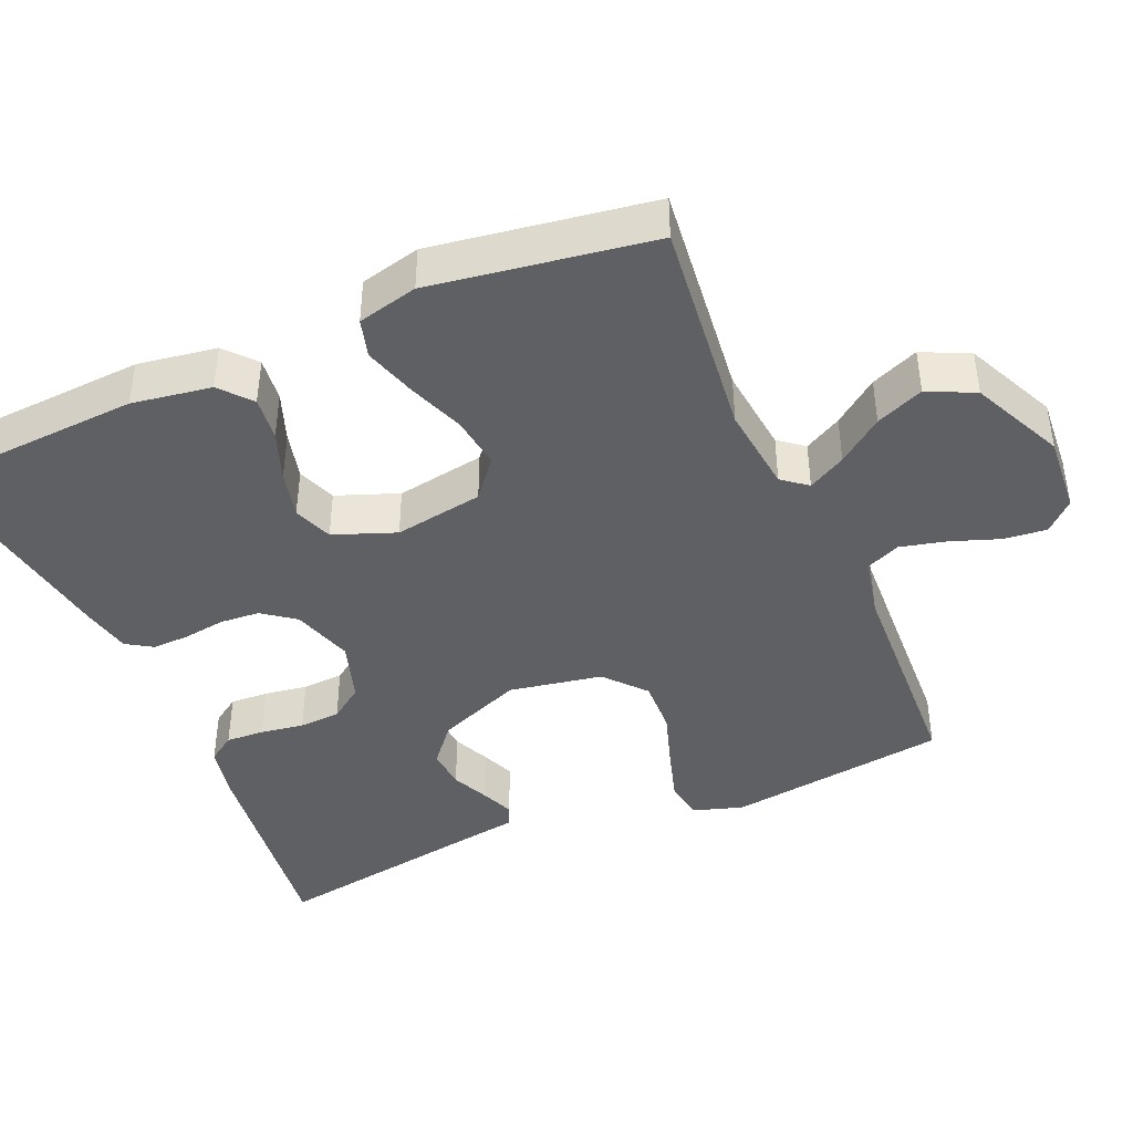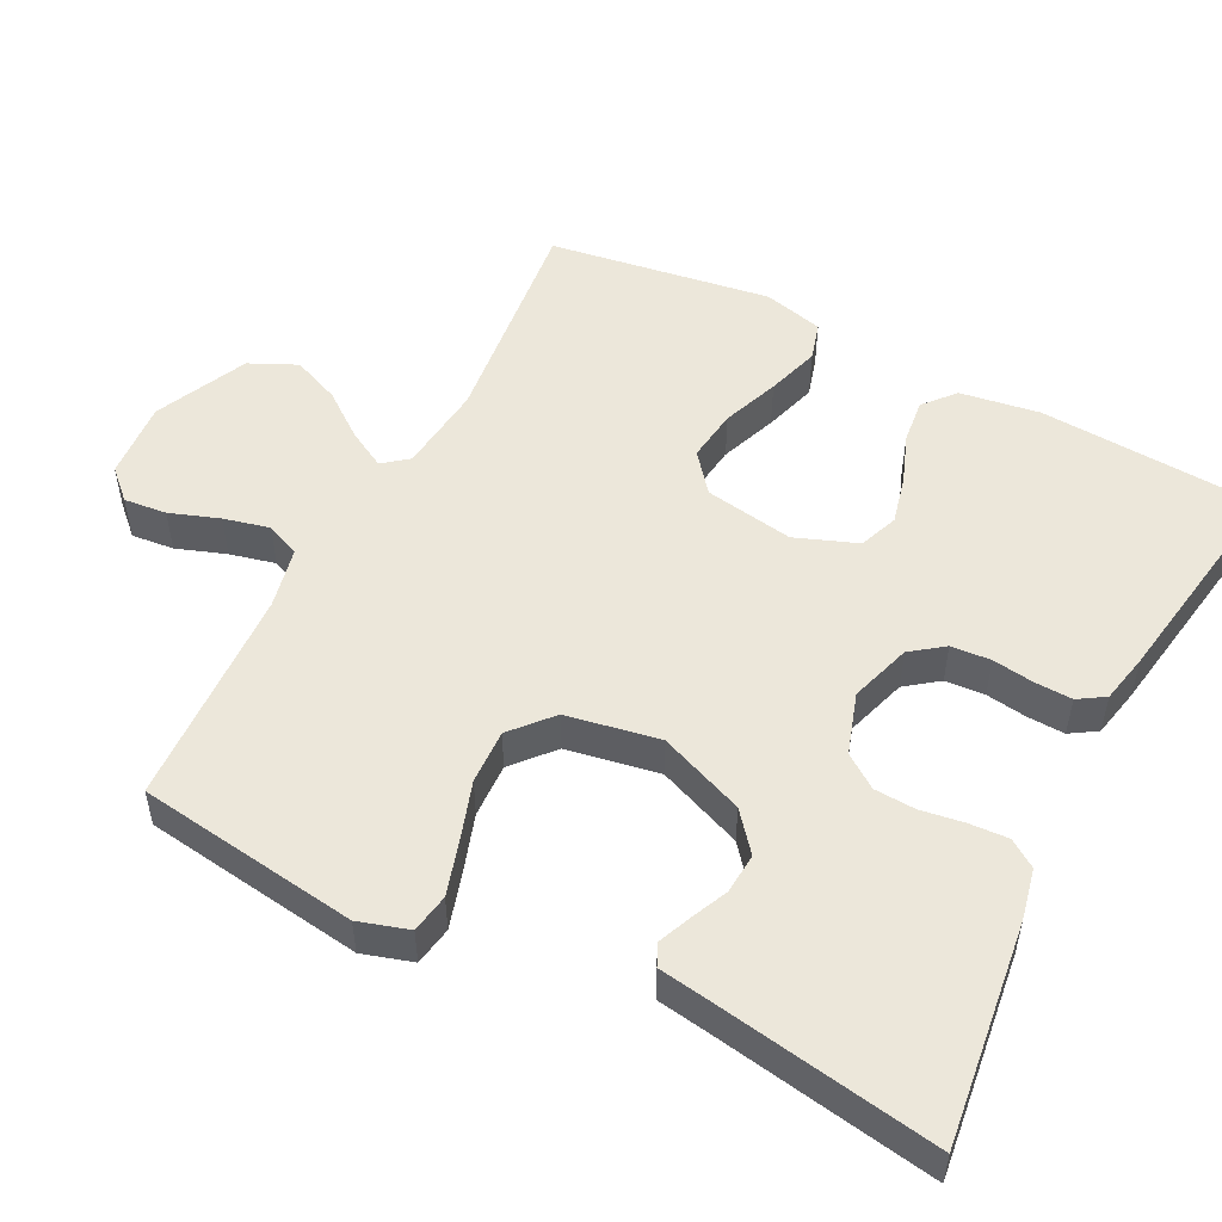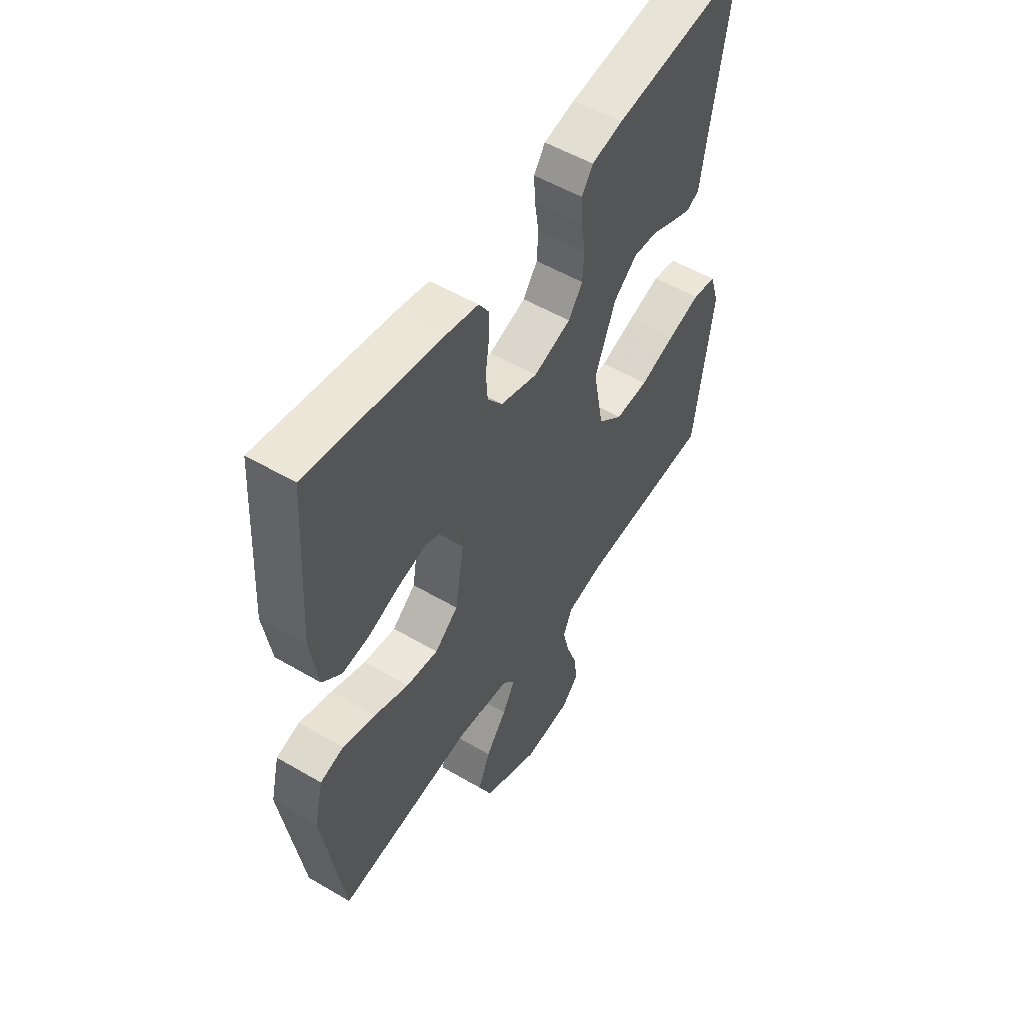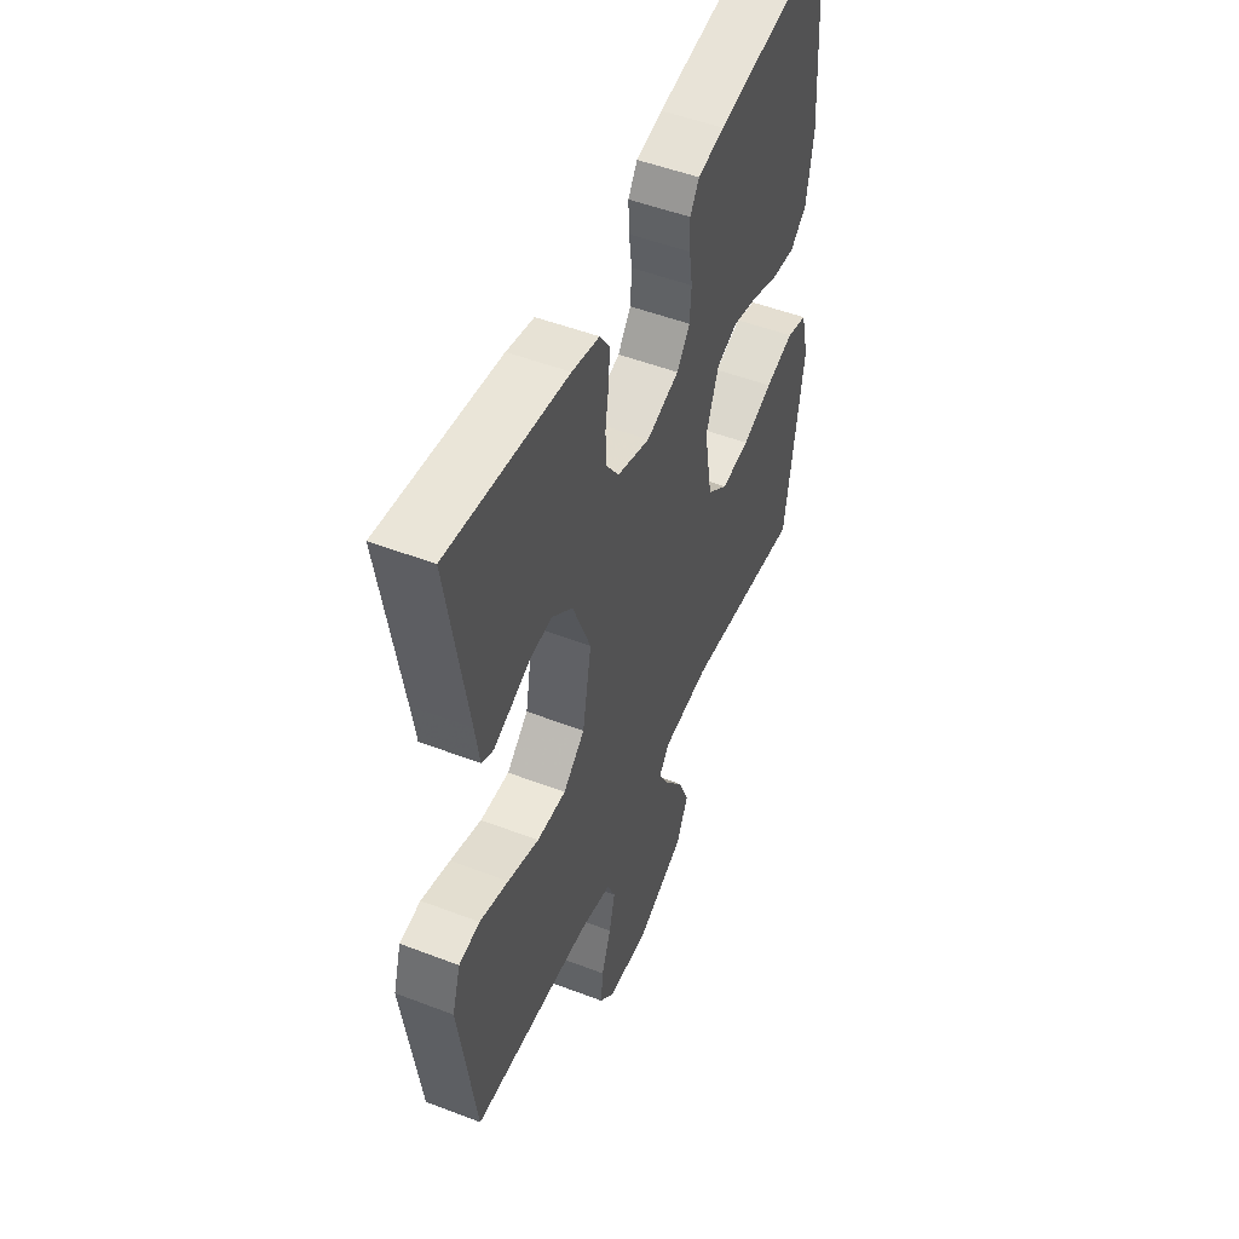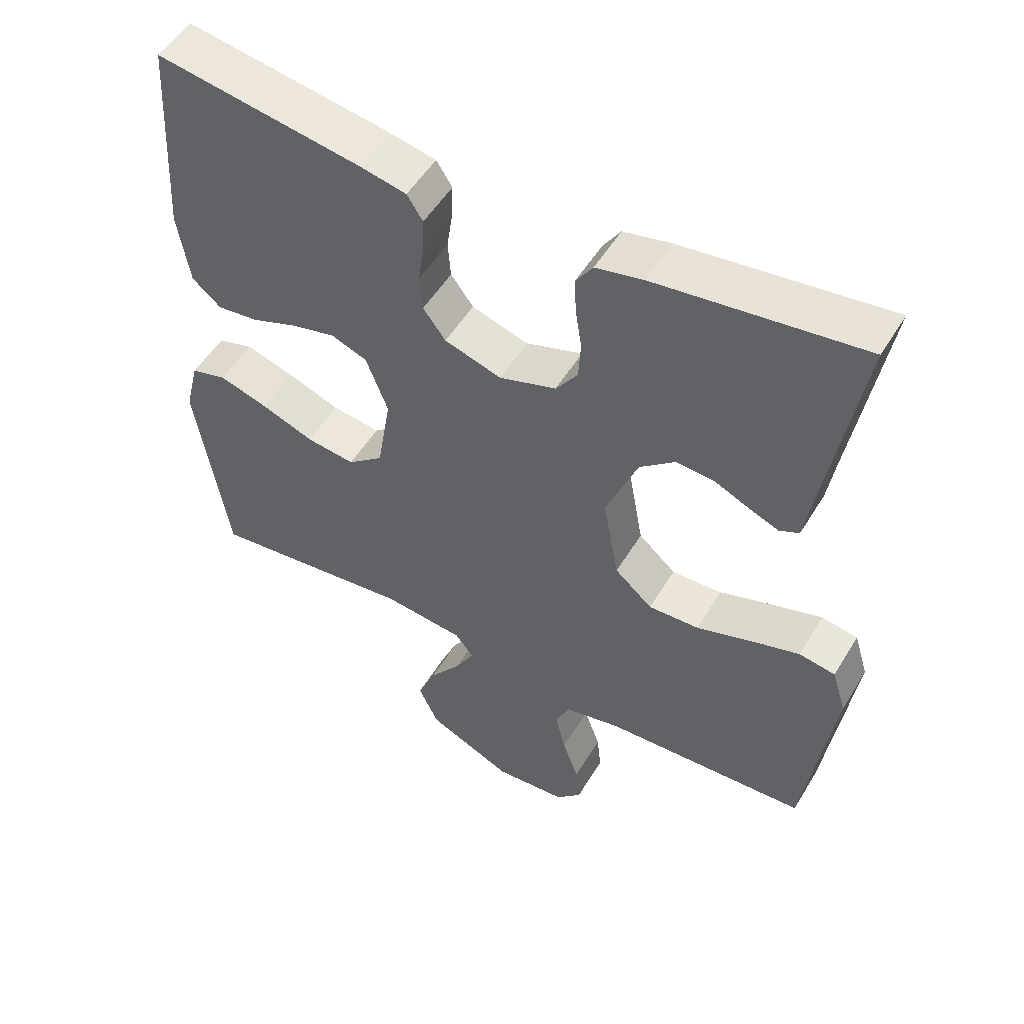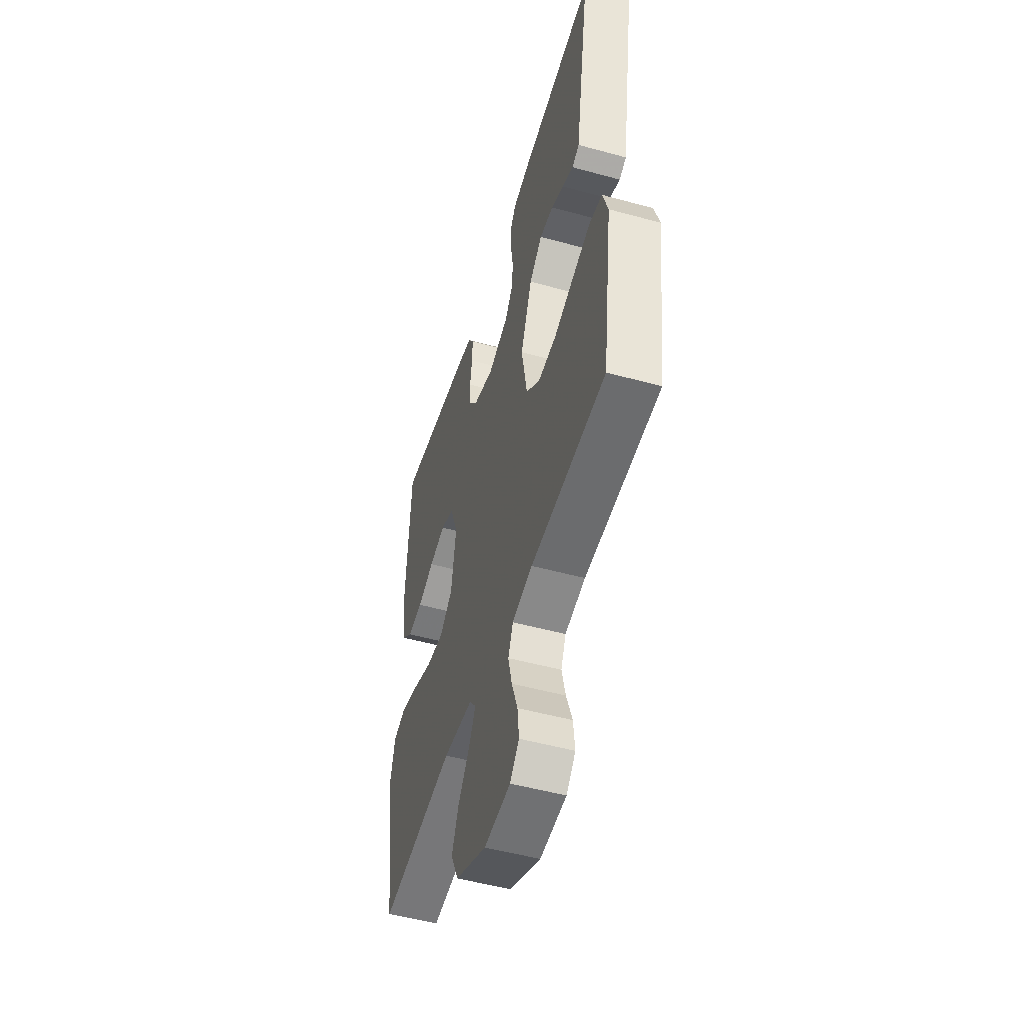
<metadata>
{"format":"obj","ext":"obj","renderer":"f3d","projection":"perspective","resolution":1024,"background":"white","views":[{"elev":-42.4,"azim":113.4,"up":"+Y"},{"elev":52.0,"azim":-62.8,"up":"+Y"},{"elev":53.8,"azim":122.0,"up":"+Z"},{"elev":50.5,"azim":-67.2,"up":"+Z"},{"elev":52.2,"azim":-149.6,"up":"+Z"},{"elev":-50.9,"azim":-106.7,"up":"+Z"}]}
</metadata>
<code>
v 0.5 0.07 0.5
v 0.518 0.07 0.2
v 0.501 0.07 0.092
v 0.459 0.07 0.056
v 0.399 0.07 0.063
v 0.332 0.07 0.088
v 0.267 0.07 0.104
v 0.214 0.07 0.084
v 0.182 0.07 0
v 0.202 0.07 -0.121
v 0.254 0.07 -0.163
v 0.325 0.07 -0.154
v 0.402 0.07 -0.125
v 0.474 0.07 -0.103
v 0.526 0.07 -0.118
v 0.546 0.07 -0.2
v 0.5 0.07 -0.5
v 0.2 0.07 -0.466
v 0.081 0.07 -0.479
v 0.054 0.07 -0.513
v 0.082 0.07 -0.564
v 0.128 0.07 -0.625
v 0.155 0.07 -0.69
v 0.125 0.07 -0.754
v 0 0.07 -0.812
v -0.106 0.07 -0.804
v -0.143 0.07 -0.765
v -0.137 0.07 -0.707
v -0.113 0.07 -0.64
v -0.098 0.07 -0.578
v -0.118 0.07 -0.532
v -0.2 0.07 -0.514
v -0.5 0.07 -0.5
v -0.541 0.07 -0.2
v -0.52 0.07 -0.132
v -0.467 0.07 -0.123
v -0.394 0.07 -0.145
v -0.315 0.07 -0.171
v -0.241 0.07 -0.174
v -0.186 0.07 -0.126
v -0.163 0.07 0
v -0.209 0.07 0.116
v -0.261 0.07 0.159
v -0.316 0.07 0.155
v -0.367 0.07 0.132
v -0.411 0.07 0.114
v -0.44 0.07 0.128
v -0.451 0.07 0.2
v -0.5 0.07 0.5
v -0.2 0.07 0.462
v -0.131 0.07 0.447
v -0.106 0.07 0.41
v -0.109 0.07 0.358
v -0.118 0.07 0.299
v -0.115 0.07 0.243
v -0.083 0.07 0.198
v 0 0.07 0.171
v 0.083 0.07 0.197
v 0.116 0.07 0.241
v 0.12 0.07 0.295
v 0.112 0.07 0.351
v 0.11 0.07 0.402
v 0.133 0.07 0.438
v 0.2 0.07 0.452
v 0.5 0 0.5
v 0.518 0 0.2
v 0.501 0 0.092
v 0.459 0 0.056
v 0.399 0 0.063
v 0.332 0 0.088
v 0.267 0 0.104
v 0.214 0 0.084
v 0.182 0 0
v 0.202 0 -0.121
v 0.254 0 -0.163
v 0.325 0 -0.154
v 0.402 0 -0.125
v 0.474 0 -0.103
v 0.526 0 -0.118
v 0.546 0 -0.2
v 0.5 0 -0.5
v 0.2 0 -0.466
v 0.081 0 -0.479
v 0.054 0 -0.513
v 0.082 0 -0.564
v 0.128 0 -0.625
v 0.155 0 -0.69
v 0.125 0 -0.754
v 0 0 -0.812
v -0.106 0 -0.804
v -0.143 0 -0.765
v -0.137 0 -0.707
v -0.113 0 -0.64
v -0.098 0 -0.578
v -0.118 0 -0.532
v -0.2 0 -0.514
v -0.5 0 -0.5
v -0.541 0 -0.2
v -0.52 0 -0.132
v -0.467 0 -0.123
v -0.394 0 -0.145
v -0.315 0 -0.171
v -0.241 0 -0.174
v -0.186 0 -0.126
v -0.163 0 0
v -0.209 0 0.116
v -0.261 0 0.159
v -0.316 0 0.155
v -0.367 0 0.132
v -0.411 0 0.114
v -0.44 0 0.128
v -0.451 0 0.2
v -0.5 0 0.5
v -0.2 0 0.462
v -0.131 0 0.447
v -0.106 0 0.41
v -0.109 0 0.358
v -0.118 0 0.299
v -0.115 0 0.243
v -0.083 0 0.198
v 0 0 0.171
v 0.083 0 0.197
v 0.116 0 0.241
v 0.12 0 0.295
v 0.112 0 0.351
v 0.11 0 0.402
v 0.133 0 0.438
v 0.2 0 0.452
f 4 5 6
f 3 4 6
f 2 3 6
f 1 2 6
f 64 1 6
f 63 64 6
f 62 63 6
f 61 62 6
f 60 61 6
f 59 60 6 7
f 58 59 7 8
f 57 58 8 9
f 56 57 9 10
f 52 53 54
f 51 52 54
f 50 51 54
f 49 50 54
f 48 49 54
f 47 48 54
f 46 47 54
f 45 46 54
f 44 45 54
f 43 44 54 55
f 42 43 55 56
f 36 37 38
f 35 36 38
f 34 35 38
f 33 34 38
f 32 33 38
f 31 32 38 39
f 30 31 39 40
f 27 28 29
f 26 27 29
f 25 26 29
f 24 25 29
f 23 24 29
f 22 23 29
f 21 22 29
f 20 21 29 30
f 30 40 41
f 20 30 41
f 19 20 41
f 16 17 18
f 15 16 18
f 14 15 18
f 13 14 18
f 12 13 18
f 11 12 18 19
f 42 56 10
f 41 42 10
f 19 41 10
f 10 11 19
f 70 69 68
f 70 68 67
f 70 67 66
f 70 66 65
f 70 65 128
f 70 128 127
f 70 127 126
f 70 126 125
f 70 125 124
f 71 70 124 123
f 72 71 123 122
f 73 72 122 121
f 74 73 121 120
f 118 117 116
f 118 116 115
f 118 115 114
f 118 114 113
f 118 113 112
f 118 112 111
f 118 111 110
f 118 110 109
f 118 109 108
f 119 118 108 107
f 120 119 107 106
f 102 101 100
f 102 100 99
f 102 99 98
f 102 98 97
f 102 97 96
f 103 102 96 95
f 104 103 95 94
f 93 92 91
f 93 91 90
f 93 90 89
f 93 89 88
f 93 88 87
f 93 87 86
f 93 86 85
f 94 93 85 84
f 105 104 94
f 105 94 84
f 105 84 83
f 82 81 80
f 82 80 79
f 82 79 78
f 82 78 77
f 82 77 76
f 83 82 76 75
f 74 120 106
f 74 106 105
f 74 105 83
f 83 75 74
f 1 65 66 2
f 2 66 67 3
f 3 67 68 4
f 4 68 69 5
f 5 69 70 6
f 6 70 71 7
f 7 71 72 8
f 8 72 73 9
f 9 73 74 10
f 10 74 75 11
f 11 75 76 12
f 12 76 77 13
f 13 77 78 14
f 14 78 79 15
f 15 79 80 16
f 16 80 81 17
f 17 81 82 18
f 18 82 83 19
f 19 83 84 20
f 20 84 85 21
f 21 85 86 22
f 22 86 87 23
f 23 87 88 24
f 24 88 89 25
f 25 89 90 26
f 26 90 91 27
f 27 91 92 28
f 28 92 93 29
f 29 93 94 30
f 30 94 95 31
f 31 95 96 32
f 32 96 97 33
f 33 97 98 34
f 34 98 99 35
f 35 99 100 36
f 36 100 101 37
f 37 101 102 38
f 38 102 103 39
f 39 103 104 40
f 40 104 105 41
f 41 105 106 42
f 42 106 107 43
f 43 107 108 44
f 44 108 109 45
f 45 109 110 46
f 46 110 111 47
f 47 111 112 48
f 48 112 113 49
f 49 113 114 50
f 50 114 115 51
f 51 115 116 52
f 52 116 117 53
f 53 117 118 54
f 54 118 119 55
f 55 119 120 56
f 56 120 121 57
f 57 121 122 58
f 58 122 123 59
f 59 123 124 60
f 60 124 125 61
f 61 125 126 62
f 62 126 127 63
f 63 127 128 64
f 64 128 65 1

</code>
